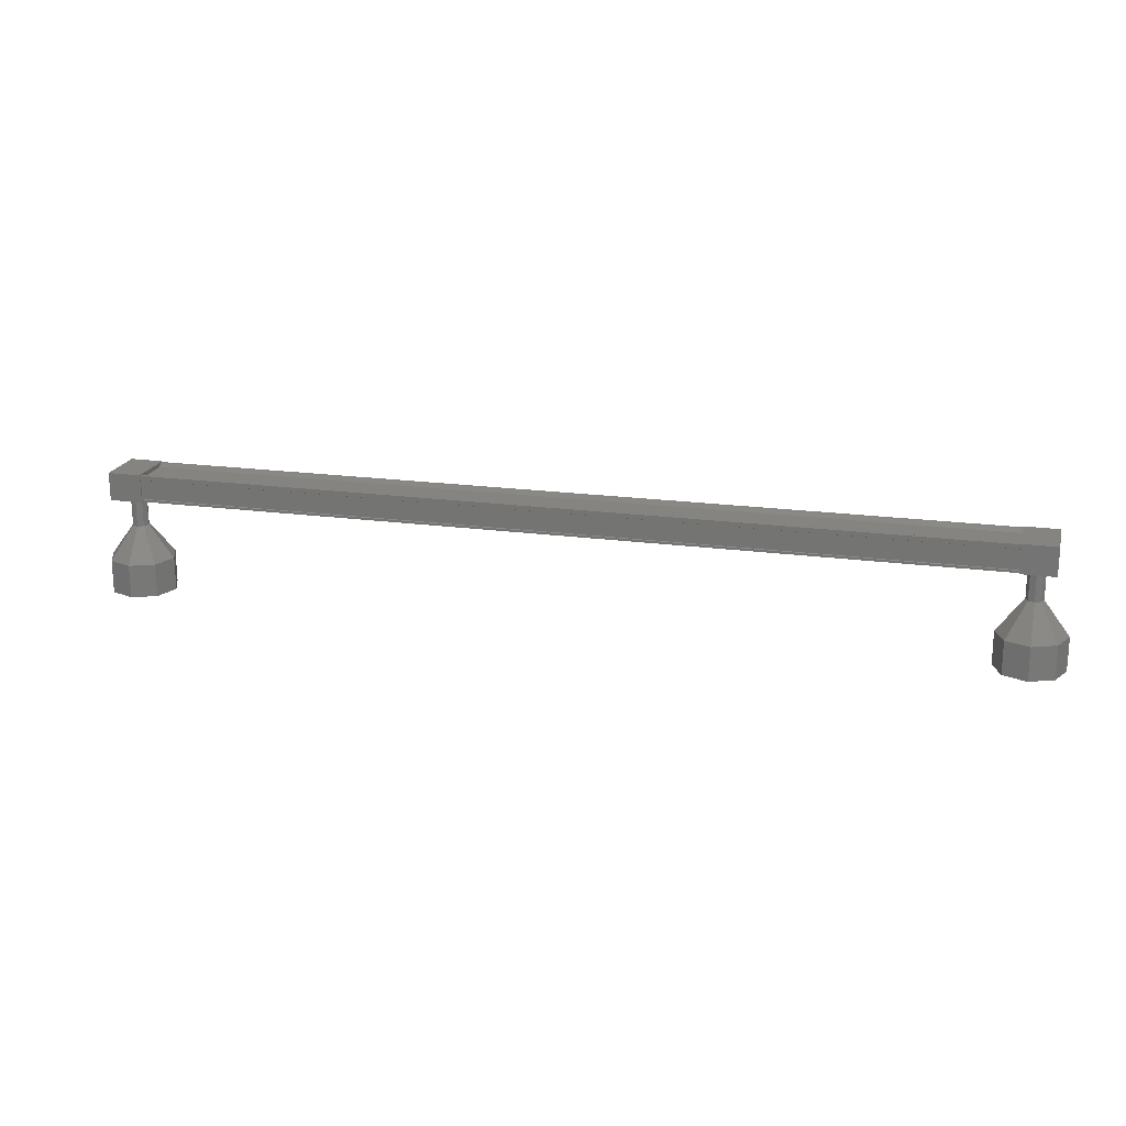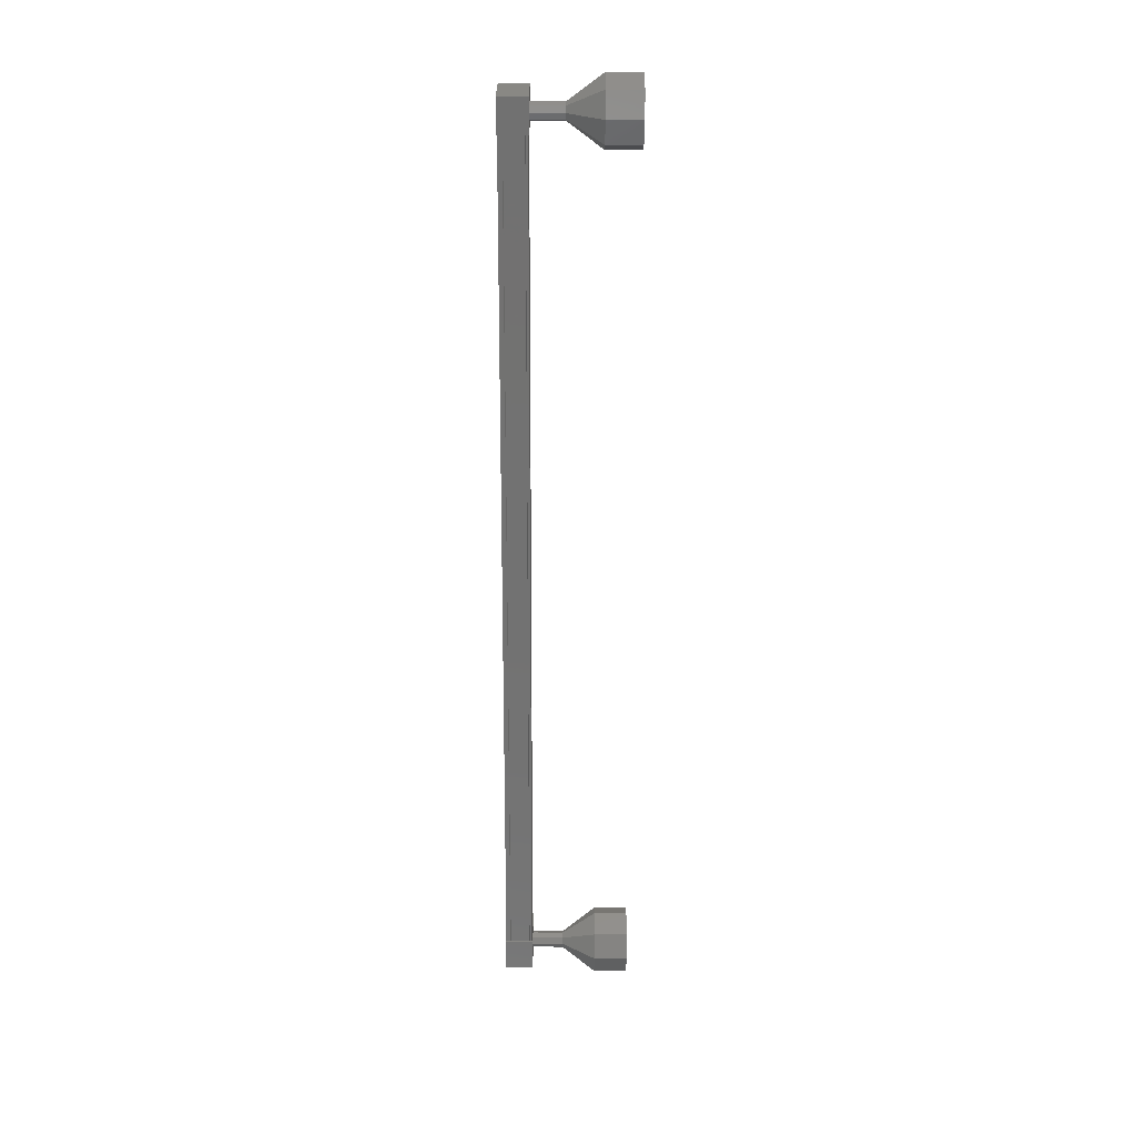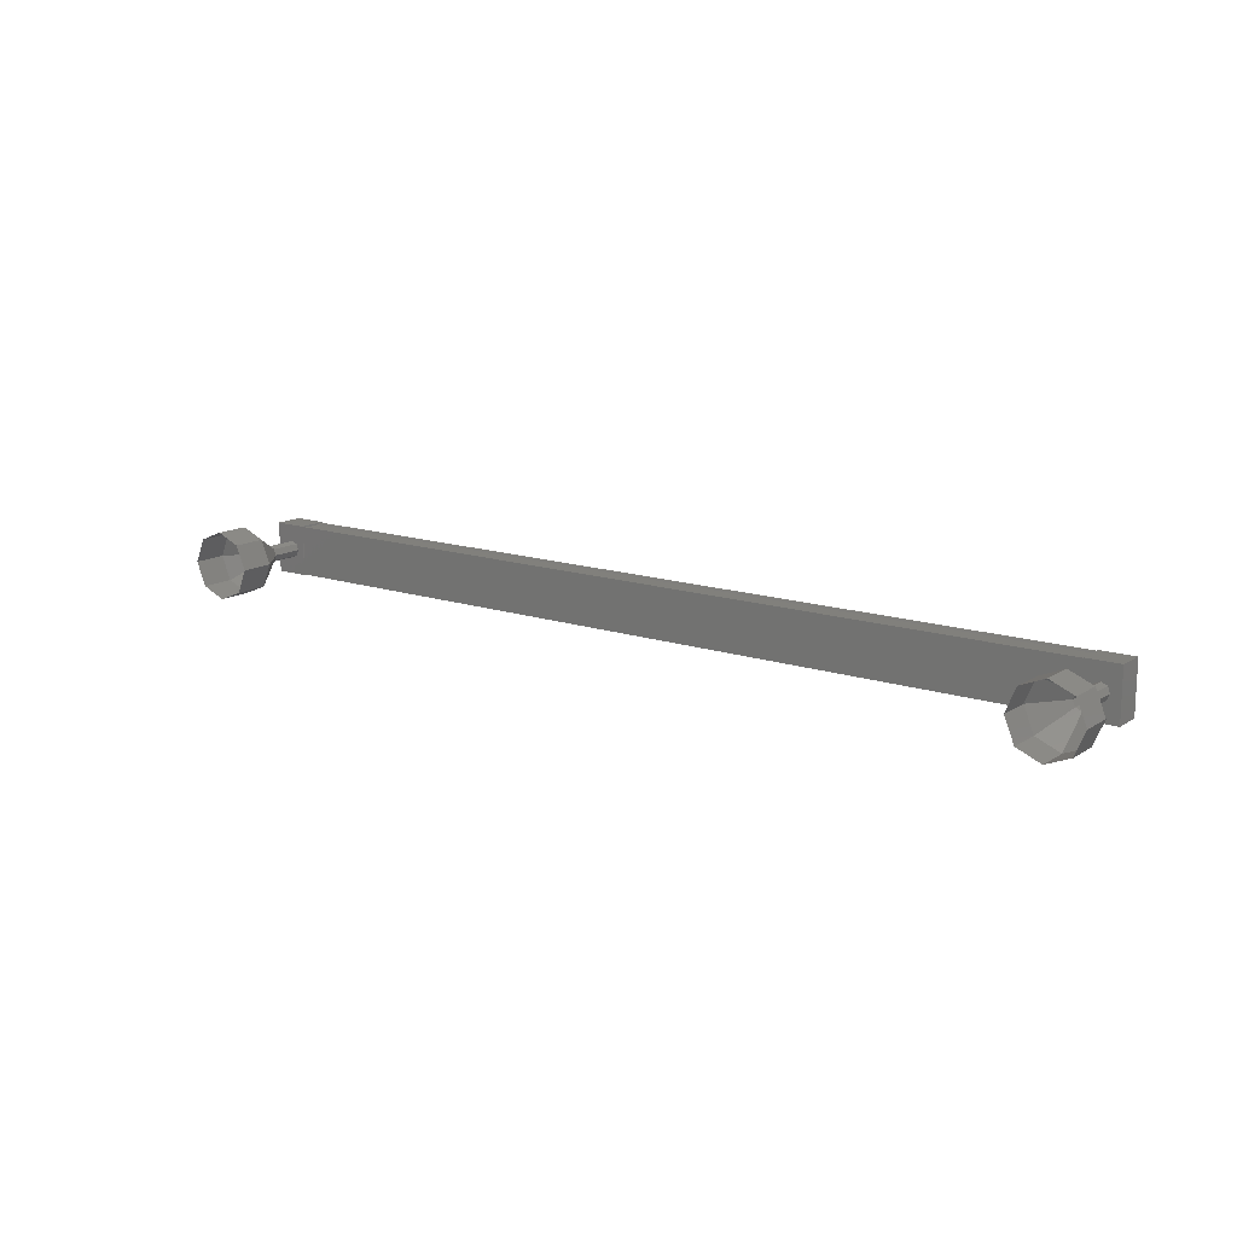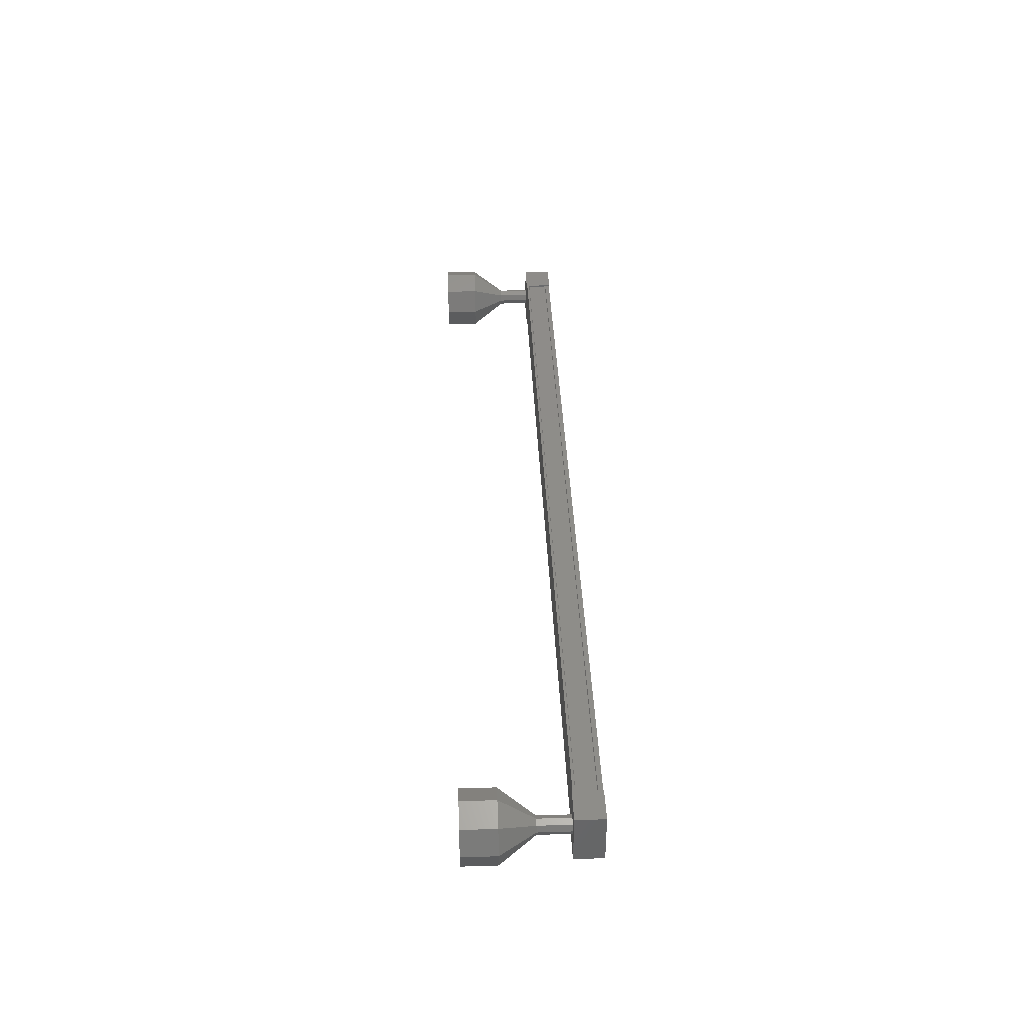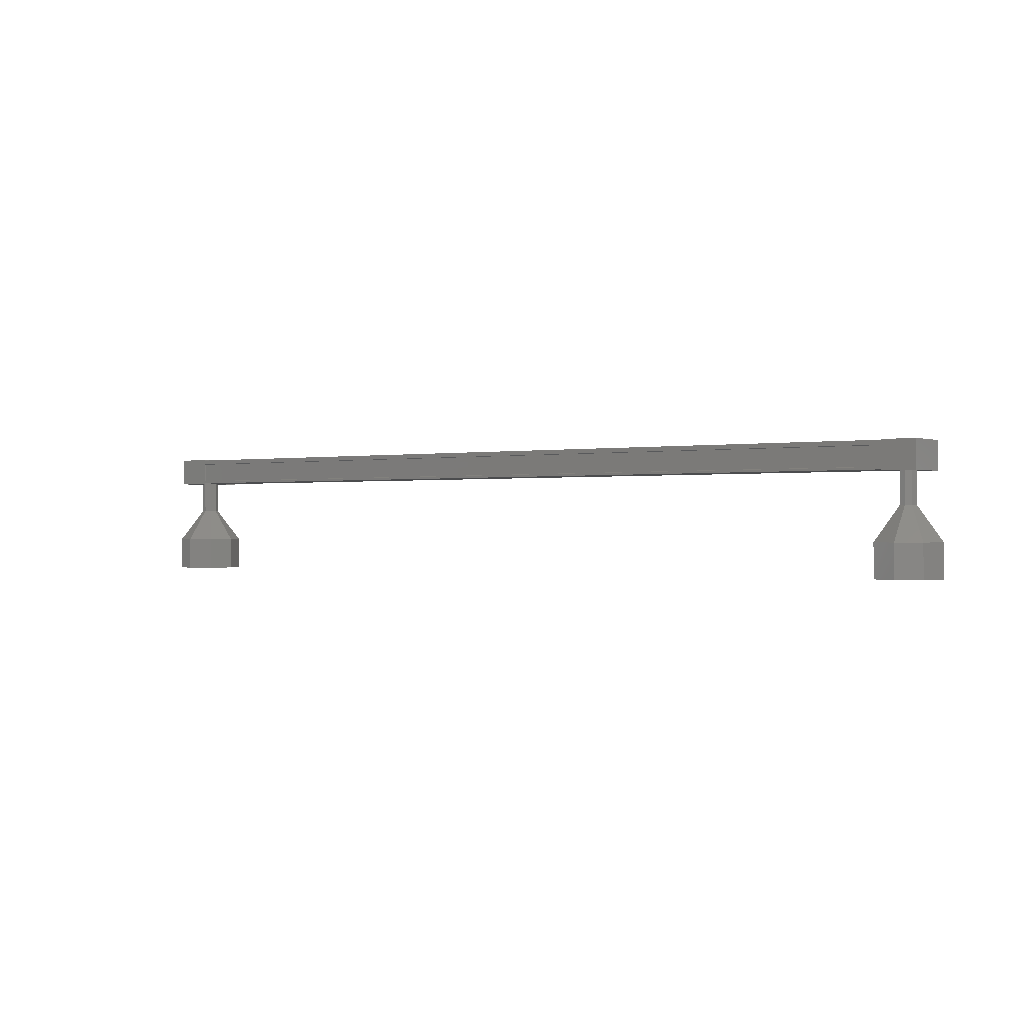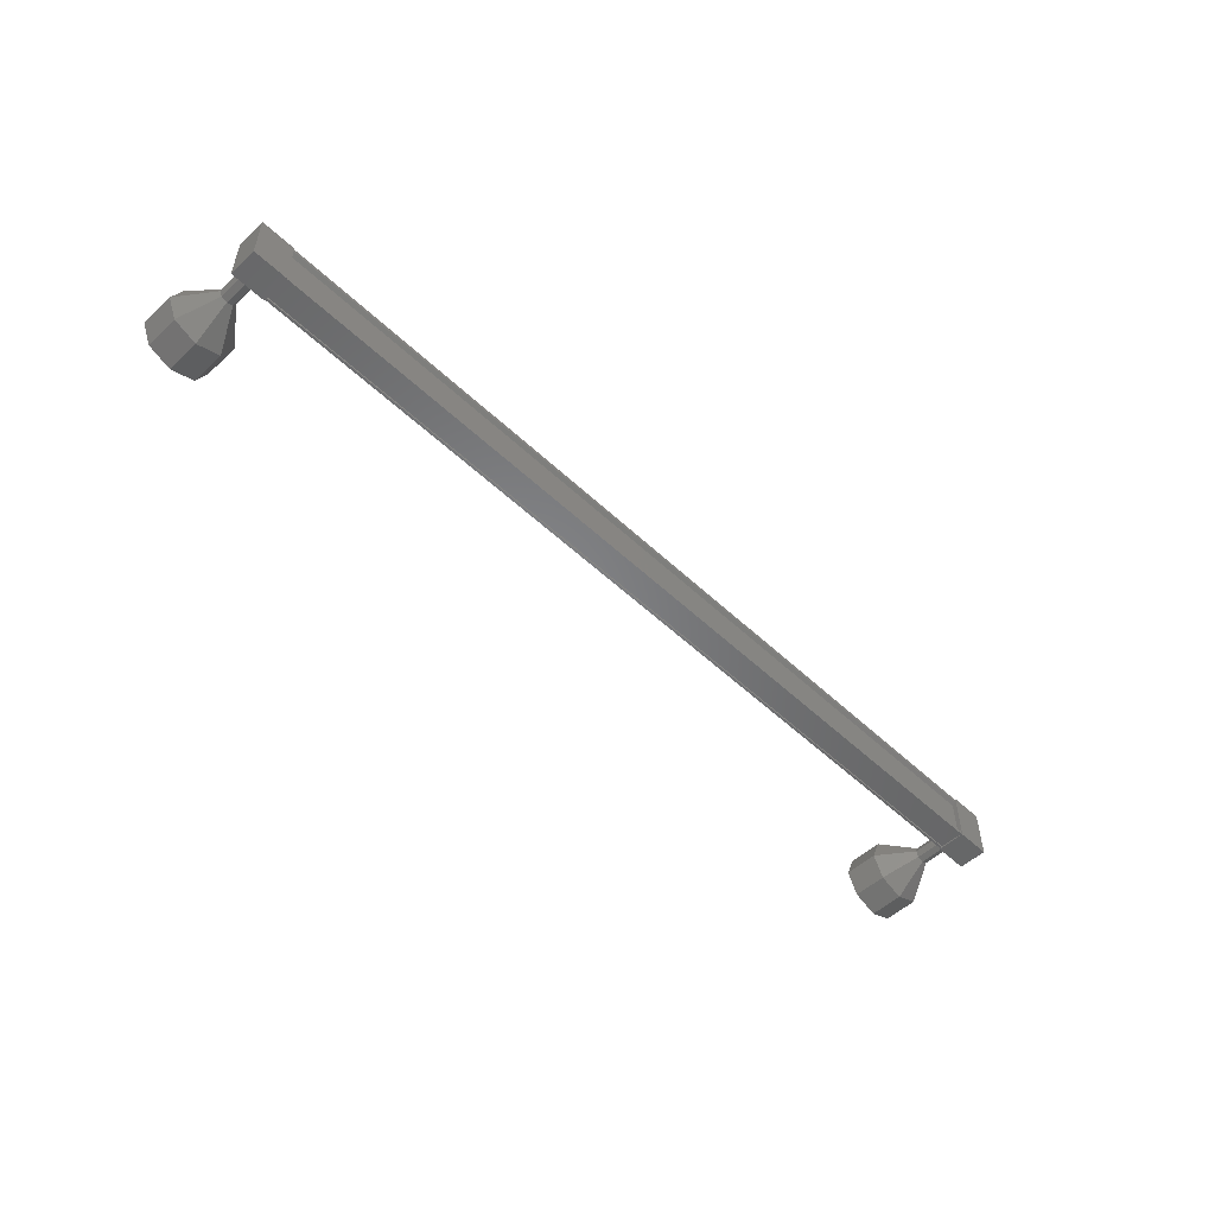
<metadata>
{"format":"stl","ext":"stl","renderer":"f3d","projection":"perspective","resolution":1024,"background":"white","views":[{"elev":19.7,"azim":14.5,"up":"+Z"},{"elev":-64.0,"azim":89.6,"up":"+Y"},{"elev":14.2,"azim":-143.7,"up":"+Y"},{"elev":38.4,"azim":-92.4,"up":"+Y"},{"elev":-0.3,"azim":35.0,"up":"+Z"},{"elev":-52.8,"azim":-45.4,"up":"+Y"}]}
</metadata>
<code>
# stl→obj: 106 verts, 152 faces
v 21.69 1073 32.99
v 21.69 1073 33.1
v 48.15 1073 33.16
v 48.15 1074 33.05
v 48.15 1074 33.16
v 21.69 1074 33.1
v 48.15 1074 32.43
v 21.69 1074 32.36
v 48.15 1074 32.44
v 21.69 1074 32.38
v 21.69 1074 32.95
v 48.15 1073 33.05
v 21.69 1074 32.99
v 21.69 1074 32.96
v 48.15 1074 33.03
v 48.15 1074 33.02
v 48.56 1073 33.18
v 48.56 1075 32.34
v 48.56 1075 33.18
v 47.56 1075 33.18
v 47.56 1073 33.18
v 47.56 1075 32.34
v 47.56 1073 32.34
v 48.56 1073 32.34
v 22.27 1075 33.12
v 22.27 1073 33.12
v 22.27 1075 32.28
v 22.27 1073 32.28
v 21.27 1073 32.27
v 21.27 1073 33.11
v 21.27 1075 33.11
v 21.27 1075 32.27
v 21.69 1073 32.96
v 48.15 1073 33.03
v 21.69 1073 32.95
v 48.15 1073 33.02
v 21.69 1073 32.38
v 48.15 1073 32.44
v 21.69 1073 32.36
v 48.15 1073 32.43
v 21.69 1073 32.3
v 48.15 1073 32.36
v 21.69 1074 32.3
v 48.15 1074 32.36
v 21.56 1074 31.33
v 20.81 1074 30.33
v 21.63 1074 31.33
v 21.11 1073 30.33
v 21.81 1074 31.34
v 21.81 1073 30.34
v 21.99 1074 31.34
v 22.52 1073 30.34
v 22.06 1074 31.34
v 22.81 1074 30.34
v 22.52 1074 30.34
v 21.81 1075 30.34
v 21.11 1074 30.33
v 47.78 1074 32.39
v 47.78 1074 31.39
v 47.85 1074 32.39
v 47.85 1074 31.39
v 48.03 1074 32.39
v 48.03 1074 31.39
v 48.21 1074 32.39
v 48.21 1074 31.39
v 48.28 1074 32.39
v 48.28 1074 31.39
v 47.03 1074 30.4
v 47.04 1074 29.4
v 47.33 1073 30.4
v 47.33 1073 29.4
v 48.03 1073 30.4
v 48.04 1073 29.4
v 48.74 1073 30.4
v 48.74 1073 29.4
v 49.03 1074 30.4
v 49.04 1074 29.4
v 48.74 1074 30.4
v 48.74 1074 29.4
v 48.03 1075 30.4
v 48.04 1075 29.4
v 47.33 1074 30.4
v 47.33 1074 29.4
v 47.78 1074 31.4
v 47.85 1074 31.4
v 48.03 1074 31.4
v 48.21 1074 31.4
v 48.28 1074 31.4
v 21.56 1074 32.32
v 21.56 1074 31.32
v 21.63 1074 32.32
v 21.63 1074 31.32
v 21.81 1074 32.33
v 21.81 1074 31.33
v 21.99 1074 32.33
v 21.99 1074 31.33
v 22.06 1074 32.33
v 22.06 1074 31.33
v 21.11 1074 29.33
v 20.82 1074 29.33
v 21.11 1073 29.33
v 21.82 1073 29.34
v 22.52 1073 29.34
v 22.82 1074 29.34
v 22.52 1074 29.34
v 21.82 1075 29.34
f 1 2 3
f 3 2 3
f 4 5 6
f 6 5 5
f 5 6 6
f 7 8 9
f 9 8 10
f 10 11 9
f 3 12 1
f 1 12 4
f 4 13 1
f 6 13 4
f 6 5 14
f 14 5 15
f 15 11 14
f 16 11 15
f 9 11 16
f 17 18 19
f 19 18 20
f 20 21 19
f 22 21 20
f 23 21 22
f 22 18 23
f 23 18 24
f 24 18 17
f 17 21 24
f 19 21 17
f 25 26 27
f 27 26 28
f 28 29 27
f 26 29 28
f 30 29 26
f 26 31 30
f 30 31 29
f 29 31 32
f 32 27 29
f 31 27 32
f 25 27 31
f 31 26 25
f 2 2 3
f 3 2 33
f 33 34 3
f 35 34 33
f 36 34 35
f 35 37 36
f 36 37 38
f 38 37 39
f 39 40 38
f 41 40 39
f 42 40 41
f 41 43 42
f 42 43 44
f 44 43 7
f 22 20 18
f 21 23 24
f 43 8 7
f 45 46 47
f 47 46 48
f 48 49 47
f 50 49 48
f 51 49 50
f 50 52 51
f 51 52 53
f 53 52 54
f 54 51 53
f 55 51 54
f 49 51 55
f 55 56 49
f 49 56 47
f 47 56 57
f 57 45 47
f 46 45 57
f 58 59 60
f 60 59 61
f 61 62 60
f 63 62 61
f 64 62 63
f 63 65 64
f 64 65 66
f 66 65 67
f 67 64 66
f 65 64 67
f 62 64 65
f 65 63 62
f 62 63 60
f 60 63 61
f 61 58 60
f 59 58 61
f 68 69 70
f 70 69 71
f 71 72 70
f 73 72 71
f 74 72 73
f 73 75 74
f 74 75 76
f 76 75 77
f 77 78 76
f 79 78 77
f 80 78 79
f 79 81 80
f 80 81 82
f 82 81 83
f 83 68 82
f 69 68 83
f 84 68 85
f 85 68 70
f 70 86 85
f 72 86 70
f 87 86 72
f 72 74 87
f 87 74 88
f 88 74 76
f 76 87 88
f 78 87 76
f 86 87 78
f 78 80 86
f 86 80 85
f 85 80 82
f 82 84 85
f 68 84 82
f 89 90 91
f 91 90 92
f 92 93 91
f 94 93 92
f 95 93 94
f 94 96 95
f 95 96 97
f 97 96 98
f 98 95 97
f 96 95 98
f 93 95 96
f 96 94 93
f 93 94 91
f 91 94 92
f 92 89 91
f 90 89 92
f 57 99 46
f 46 99 100
f 100 48 46
f 101 48 100
f 50 48 101
f 101 102 50
f 50 102 52
f 52 102 103
f 103 54 52
f 104 54 103
f 55 54 104
f 104 105 55
f 55 105 56
f 56 105 106
f 106 57 56
f 99 57 106

</code>
